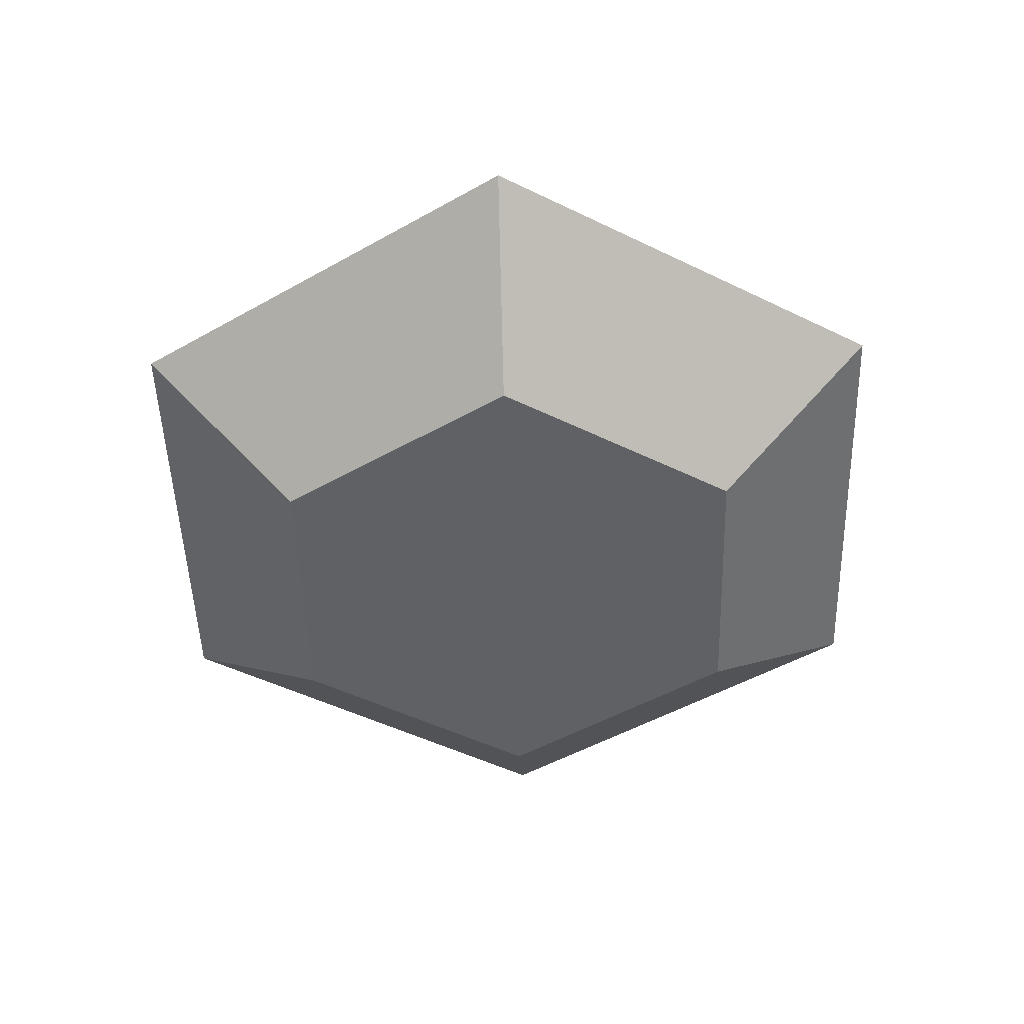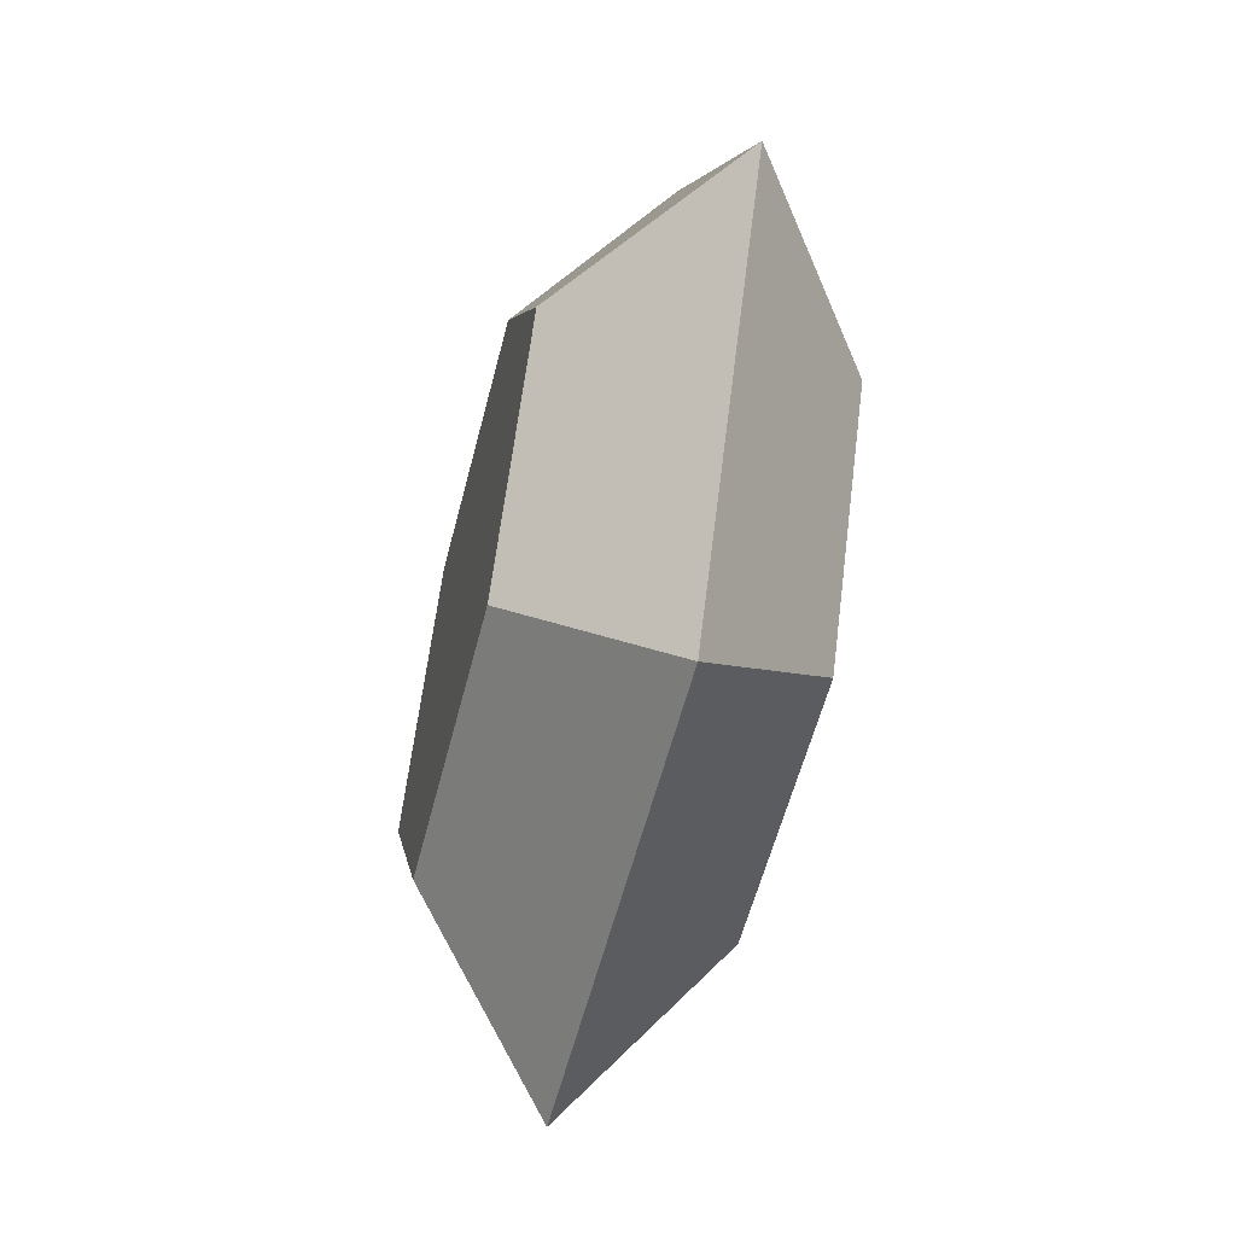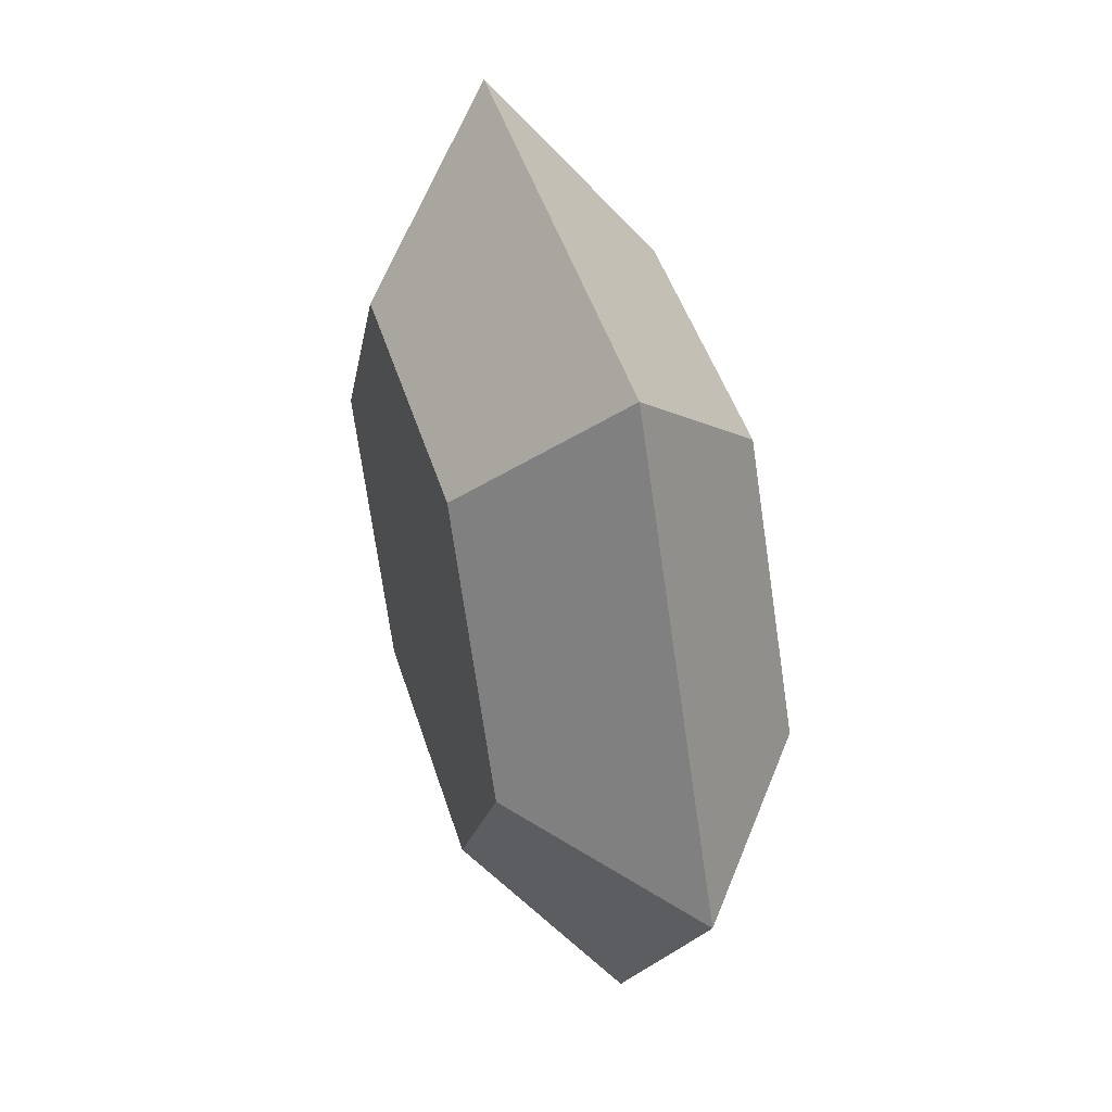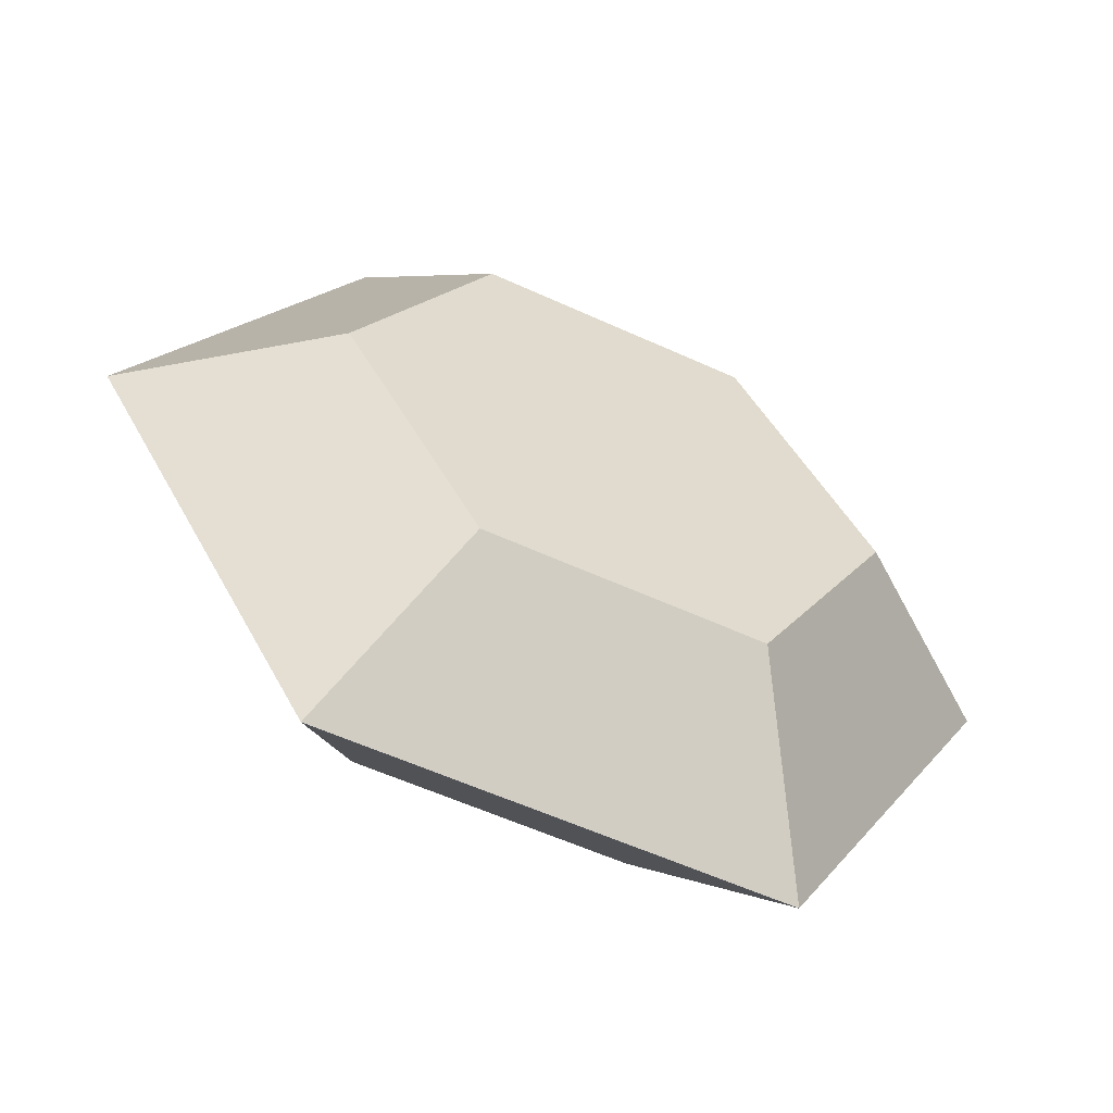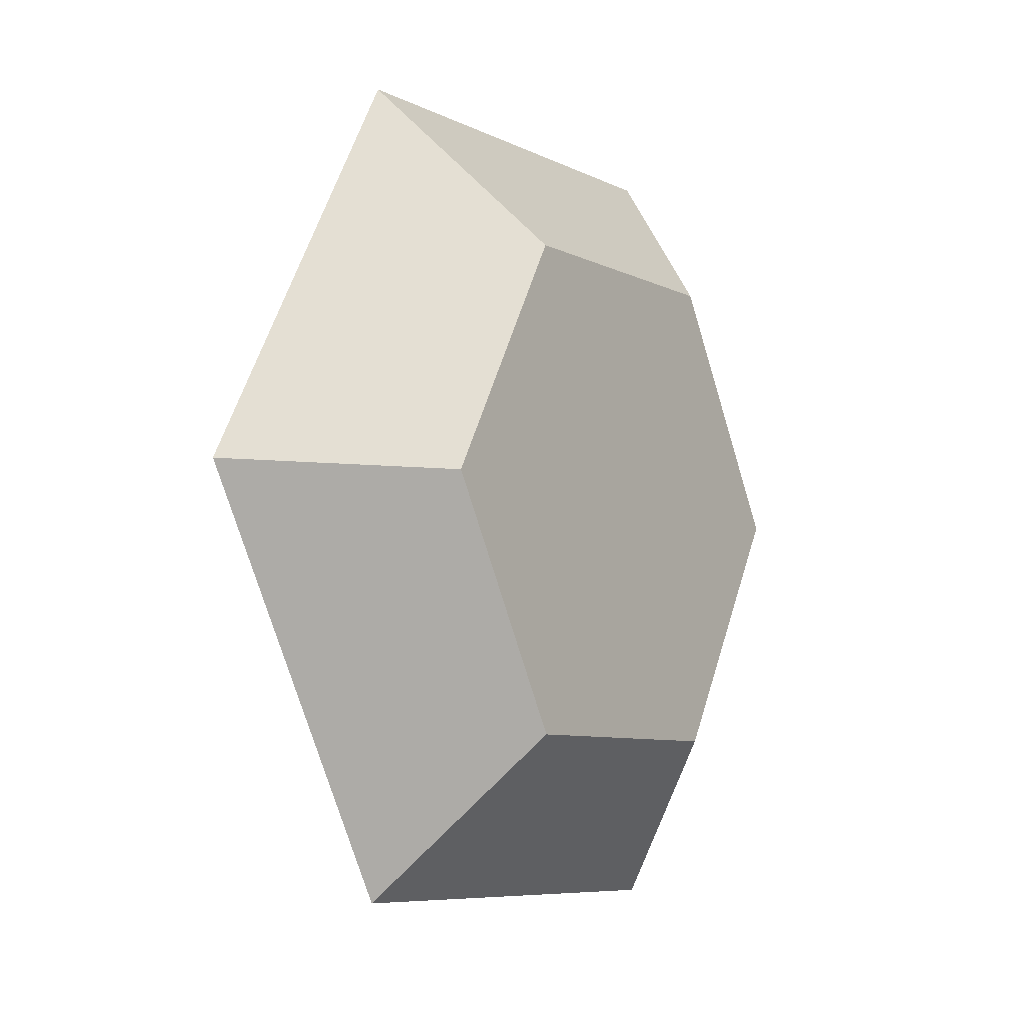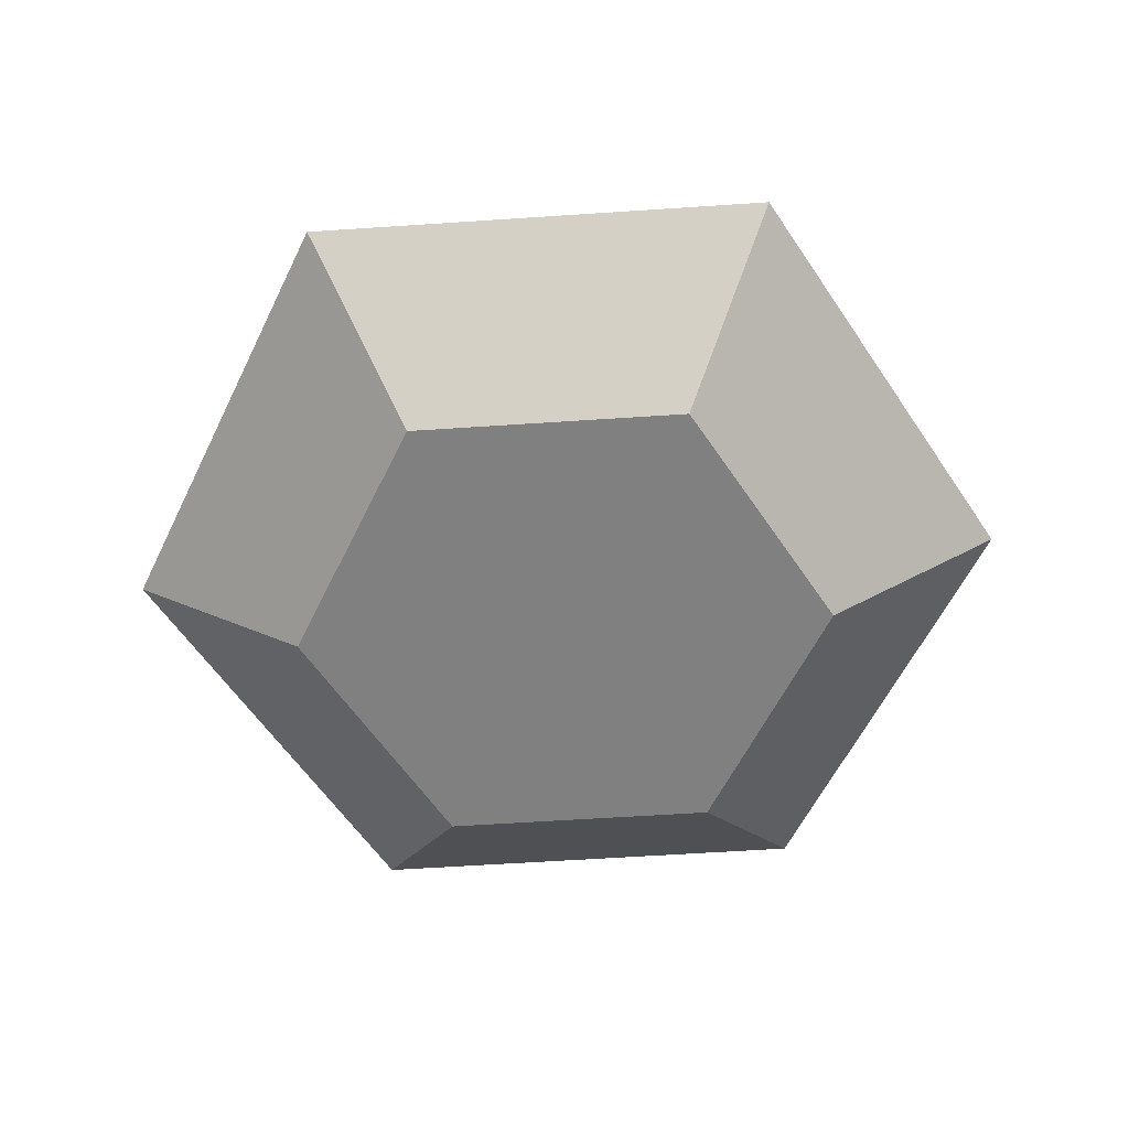
<metadata>
{"format":"obj","ext":"obj","renderer":"f3d","projection":"perspective","resolution":1024,"background":"white","views":[{"elev":-50.0,"azim":-88.2,"up":"+Z"},{"elev":-56.9,"azim":-104.2,"up":"+Y"},{"elev":45.5,"azim":73.3,"up":"+Y"},{"elev":-56.9,"azim":-25.6,"up":"+Y"},{"elev":-7.4,"azim":-54.7,"up":"+Y"},{"elev":-60.2,"azim":3.9,"up":"+Z"}]}
</metadata>
<code>
o Hexagon_Gem_001_Diamond.002
v 0 0 0.3
v 0.6 0 0.3
v 0.3 -0.5196 0.3
v -0.3 -0.5196 0.3
v -0.6 -0 0.3
v -0.3 0.5196 0.3
v 0.3 0.5196 0.3
v 0 0 -0.3
v 0.6 0 -0.3
v 1 -0 0
v 0.3 -0.5196 -0.3
v 0.5 -0.866 0
v -0.3 -0.5196 -0.3
v -0.5 -0.866 0
v -0.6 -0 -0.3
v -1 -0 0
v -0.3 0.5196 -0.3
v -0.5 0.866 0
v 0.3 0.5196 -0.3
v 0.5 0.866 0
f 2 10 20 7
f 10 2 3 12
f 12 3 4 14
f 14 4 5 16
f 16 5 6 18
f 18 6 7 20
f 1 2 7
f 2 1 3
f 3 1 4
f 4 1 5
f 5 1 6
f 6 1 7
f 9 19 20 10
f 10 12 11 9
f 12 14 13 11
f 14 16 15 13
f 16 18 17 15
f 18 20 19 17
f 8 19 9
f 9 11 8
f 11 13 8
f 13 15 8
f 15 17 8
f 17 19 8

</code>
